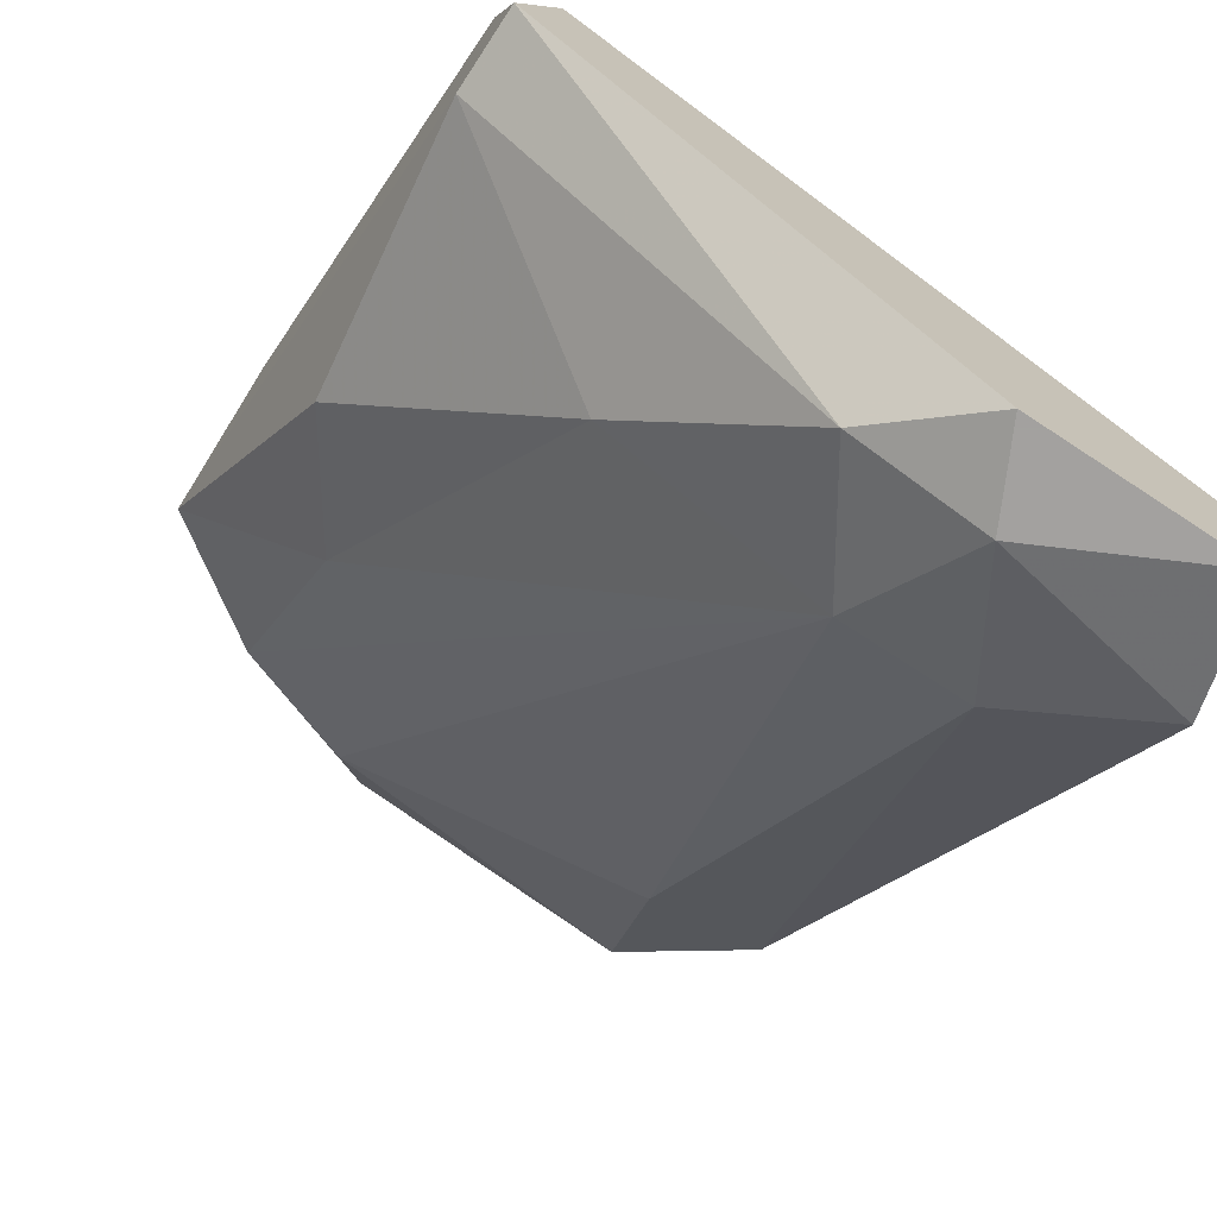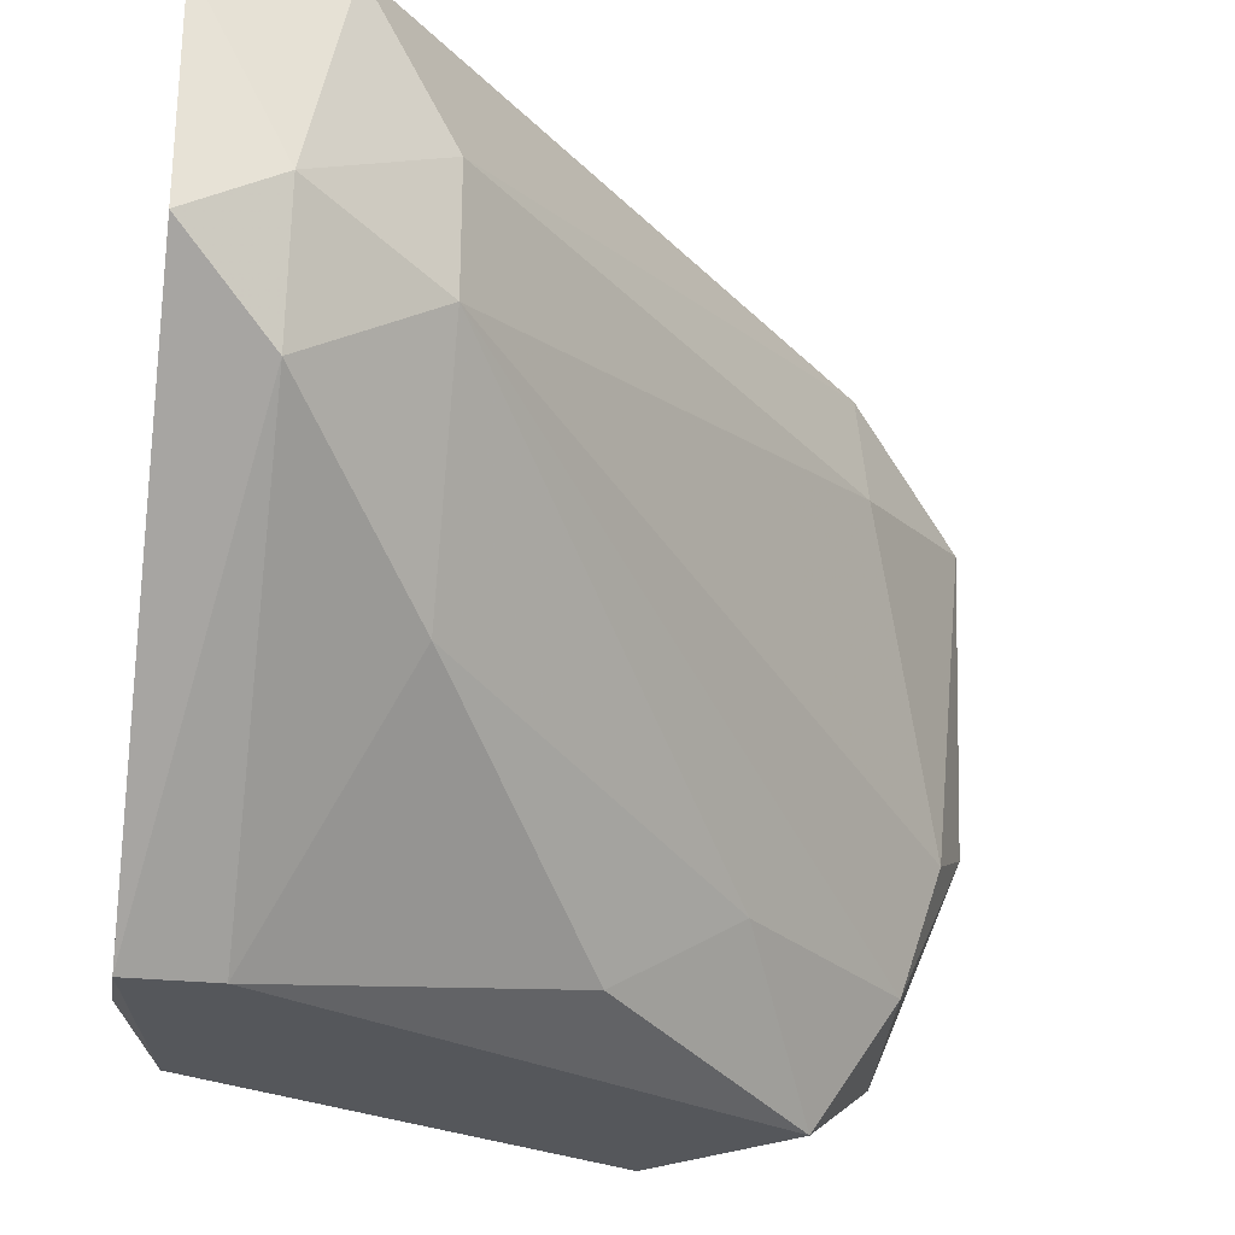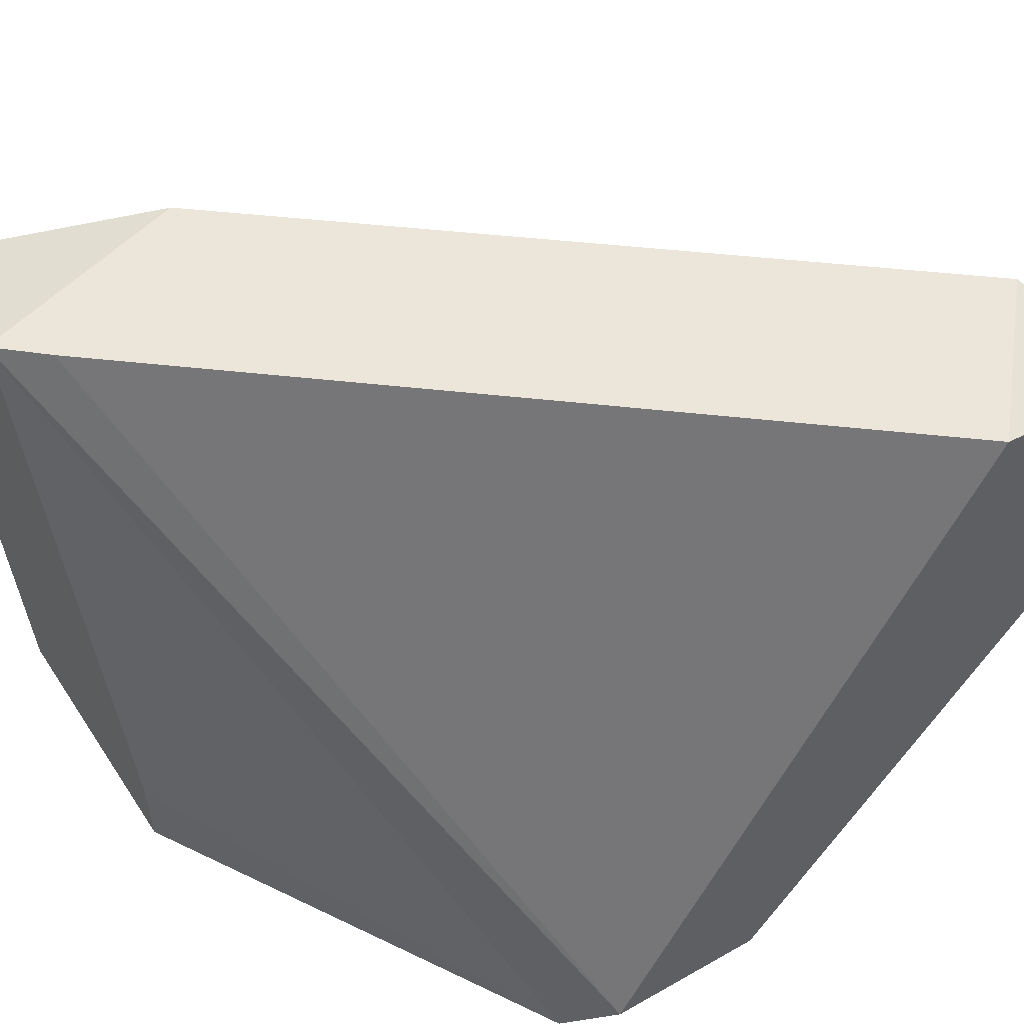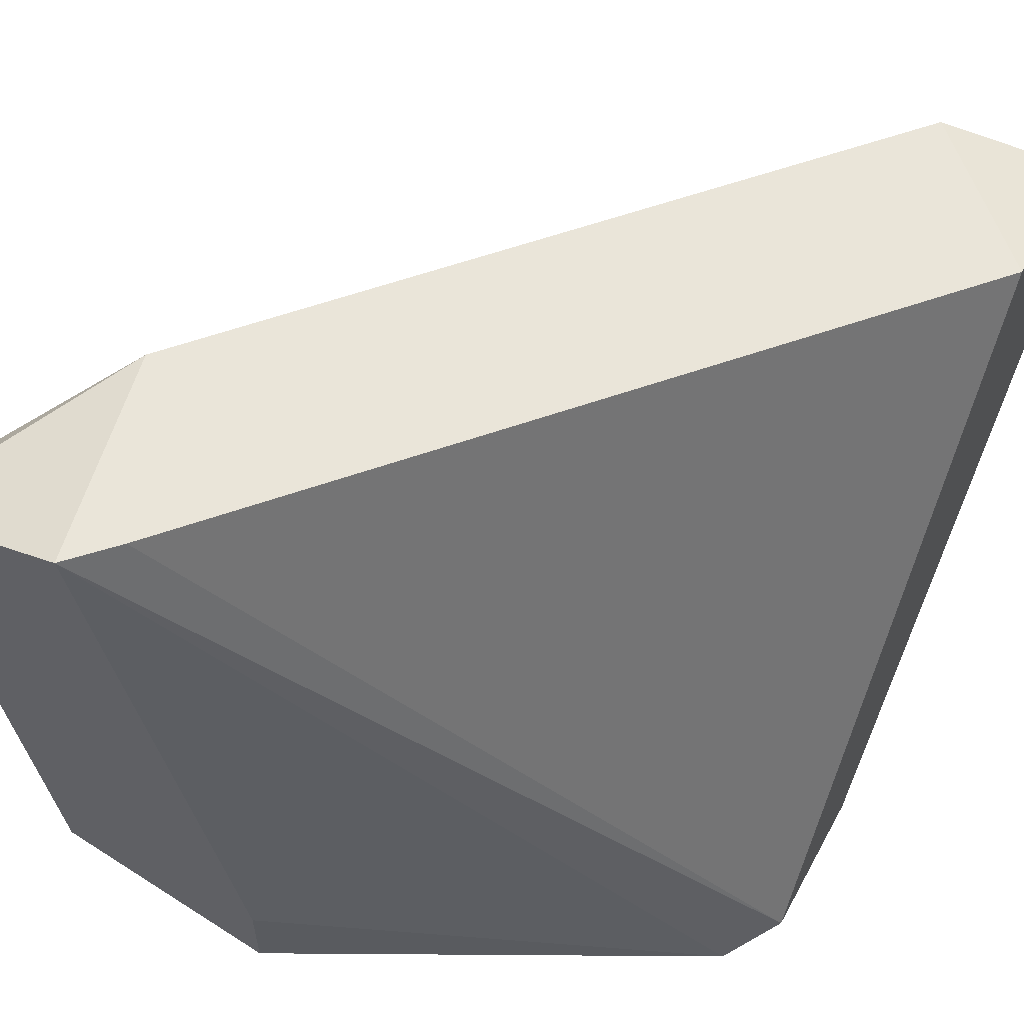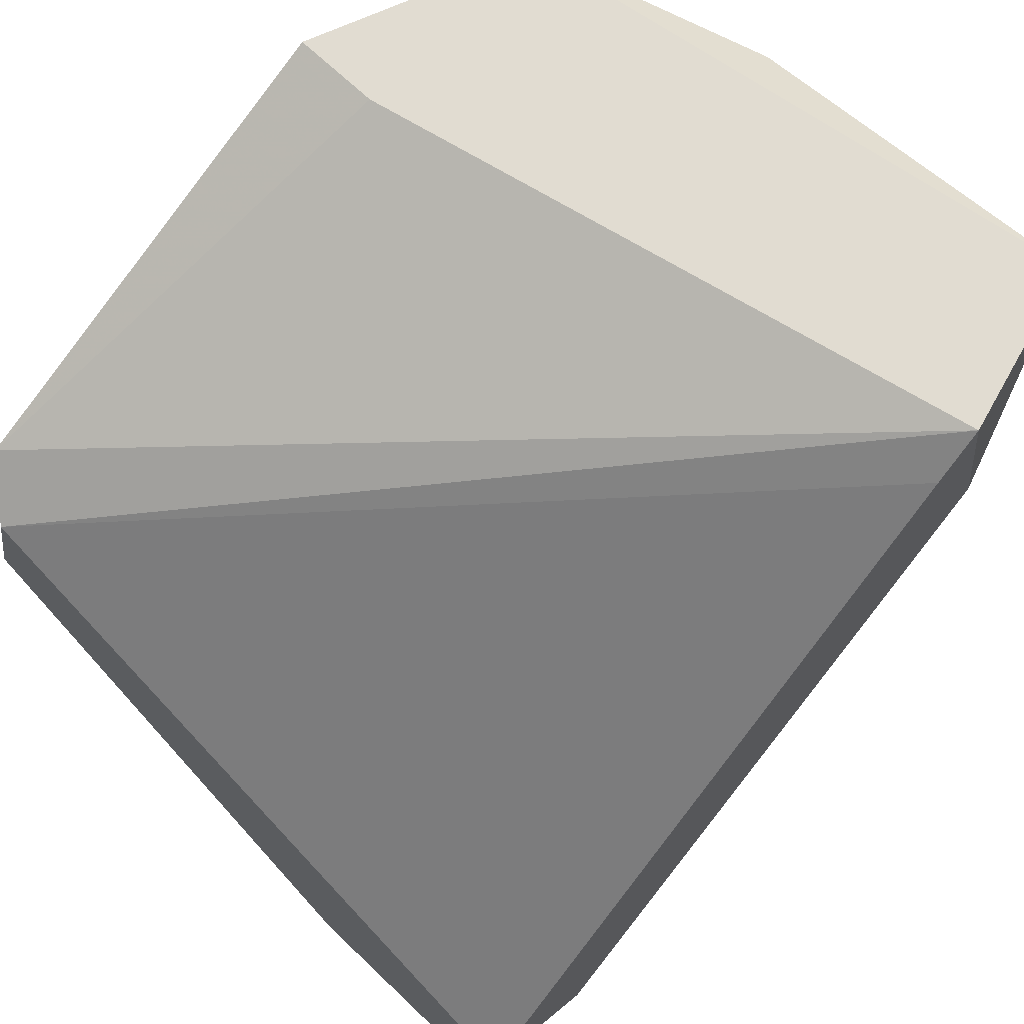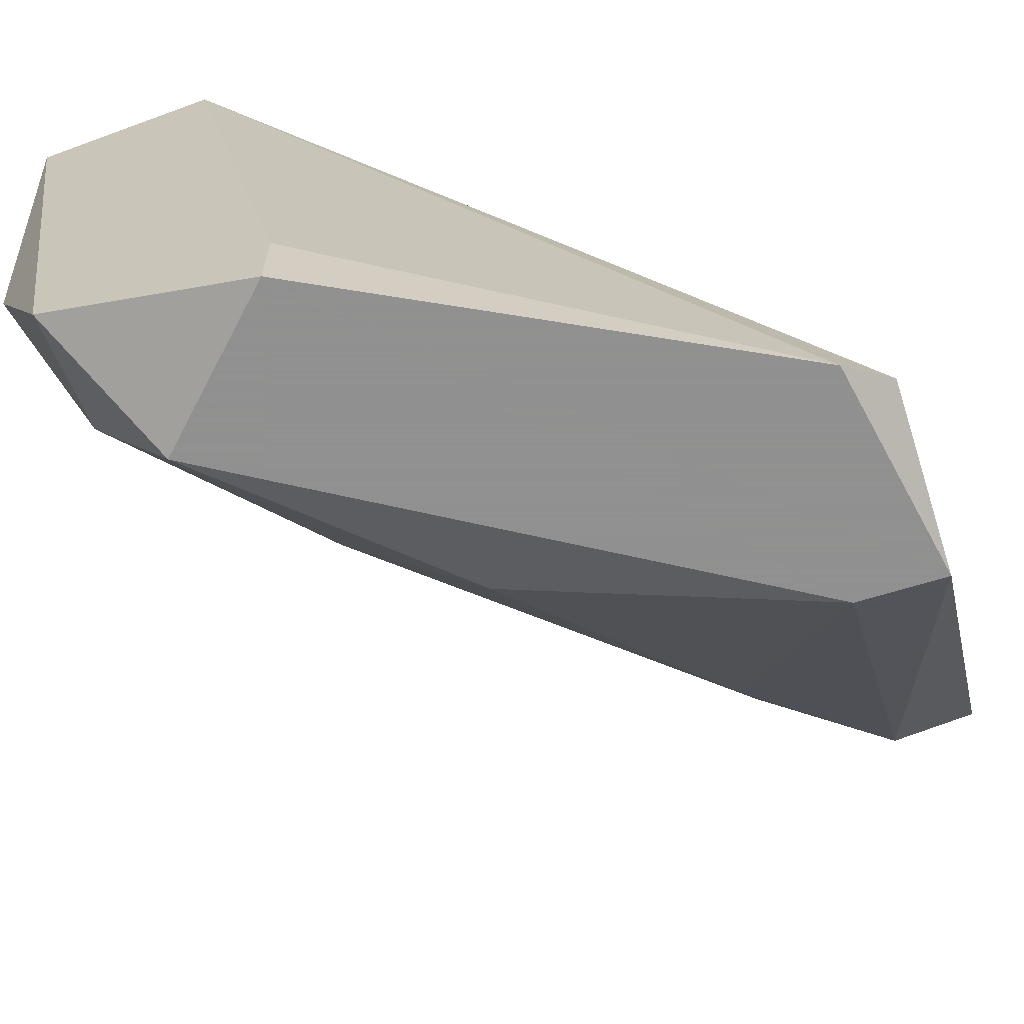
<metadata>
{"format":"obj","ext":"obj","renderer":"f3d","projection":"perspective","resolution":1024,"background":"white","views":[{"elev":-72.3,"azim":56.7,"up":"+Z"},{"elev":-26.7,"azim":170.5,"up":"+Y"},{"elev":54.6,"azim":53.7,"up":"+Y"},{"elev":57.8,"azim":27.0,"up":"+Y"},{"elev":69.1,"azim":133.6,"up":"+Z"},{"elev":-65.8,"azim":17.3,"up":"+Y"}]}
</metadata>
<code>
v 0.0177 0.01888 -0.001039
v 0.0177 0.01185 -3.3e-05
v 0.0177 0.01989 0.000973
v 0.02374 0.007824 -0.006066
v 0.0358 0.01486 -0.01813
v 0.0358 0.005813 -0.005061
v 0.0358 0.02089 -0.01411
v 0.0358 0.004807 -0.009078
v 0.0358 0.01989 -0.01813
v 0.02474 0.006818 0.000973
v 0.02474 0.004807 0.000973
v 0.03278 0.02089 -0.01712
v 0.03479 0.004807 -0.004055
v 0.03379 0.01587 -0.01813
v 0.03379 0.01285 -0.01712
v 0.03379 0.004807 -0.009078
v 0.02173 0.02089 0.000973
v 0.02173 0.004807 -0.002045
v 0.02072 0.01788 -0.005061
v 0.02072 0.02089 -0.004055
v 0.02273 0.02089 -3.3e-05
v 0.03077 0.01788 -0.01612
v 0.03077 0.01486 -0.01612
v 0.03077 0.009835 -0.0131
v 0.02675 0.005813 -0.007074
v 0.01972 0.007824 -0.002045
v 0.01972 0.006818 0.000973
v 0.01871 0.01084 -0.002045
f 13 17 10
f 21 6 7
f 6 9 7
f 21 7 20
f 16 11 18
f 9 6 8
f 11 16 8
f 16 15 8
f 7 9 12
f 20 7 12
f 22 20 12
f 6 21 17
f 21 20 17
f 3 11 17
f 20 3 17
f 20 22 19
f 23 28 19
f 22 23 19
f 18 11 27
f 11 3 27
f 3 2 27
f 18 4 25
f 16 18 25
f 8 6 13
f 11 8 13
f 6 17 13
f 9 8 5
f 8 15 5
f 2 3 1
f 3 20 1
f 28 2 1
f 20 19 1
f 19 28 1
f 12 9 14
f 22 12 14
f 15 23 14
f 23 22 14
f 9 5 14
f 5 15 14
f 15 16 24
f 4 23 24
f 23 15 24
f 16 25 24
f 25 4 24
f 4 18 26
f 2 28 26
f 23 4 26
f 28 23 26
f 18 27 26
f 27 2 26
f 17 11 10
f 11 13 10

</code>
